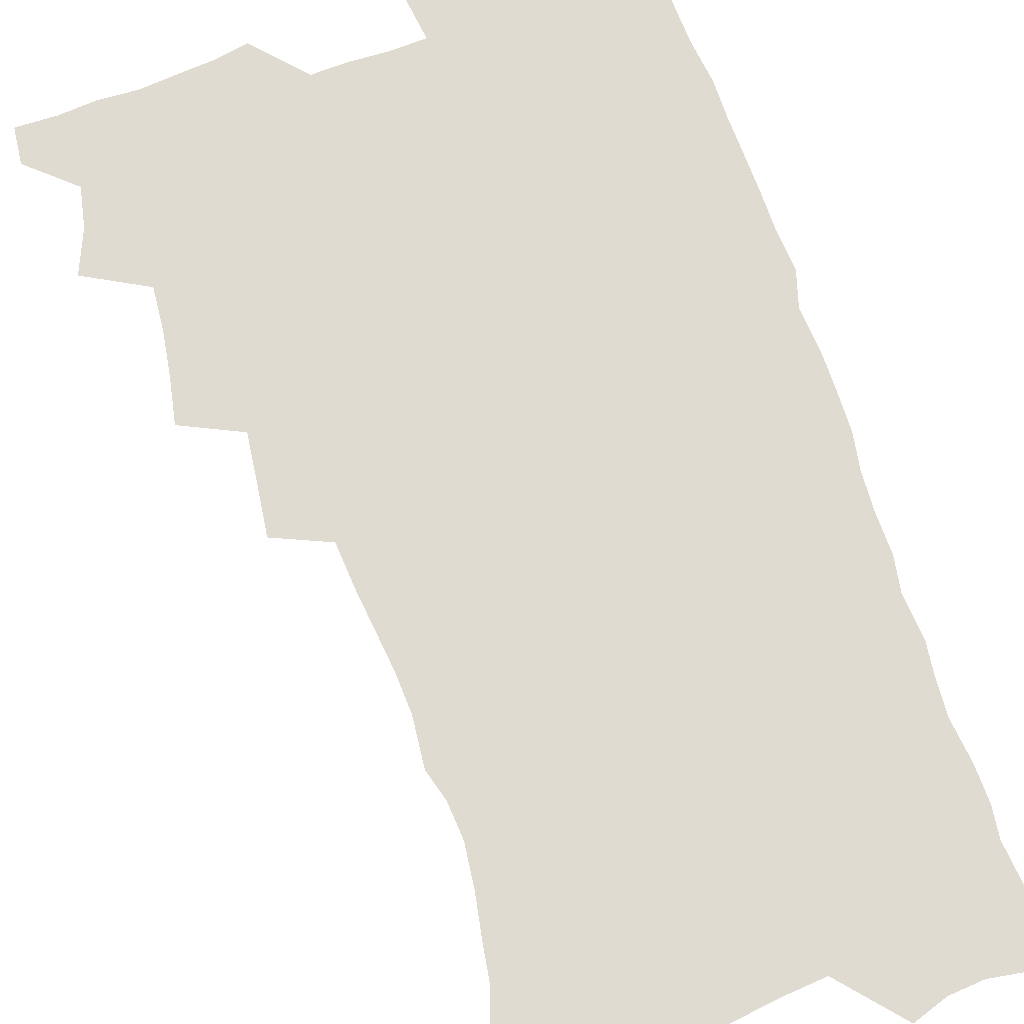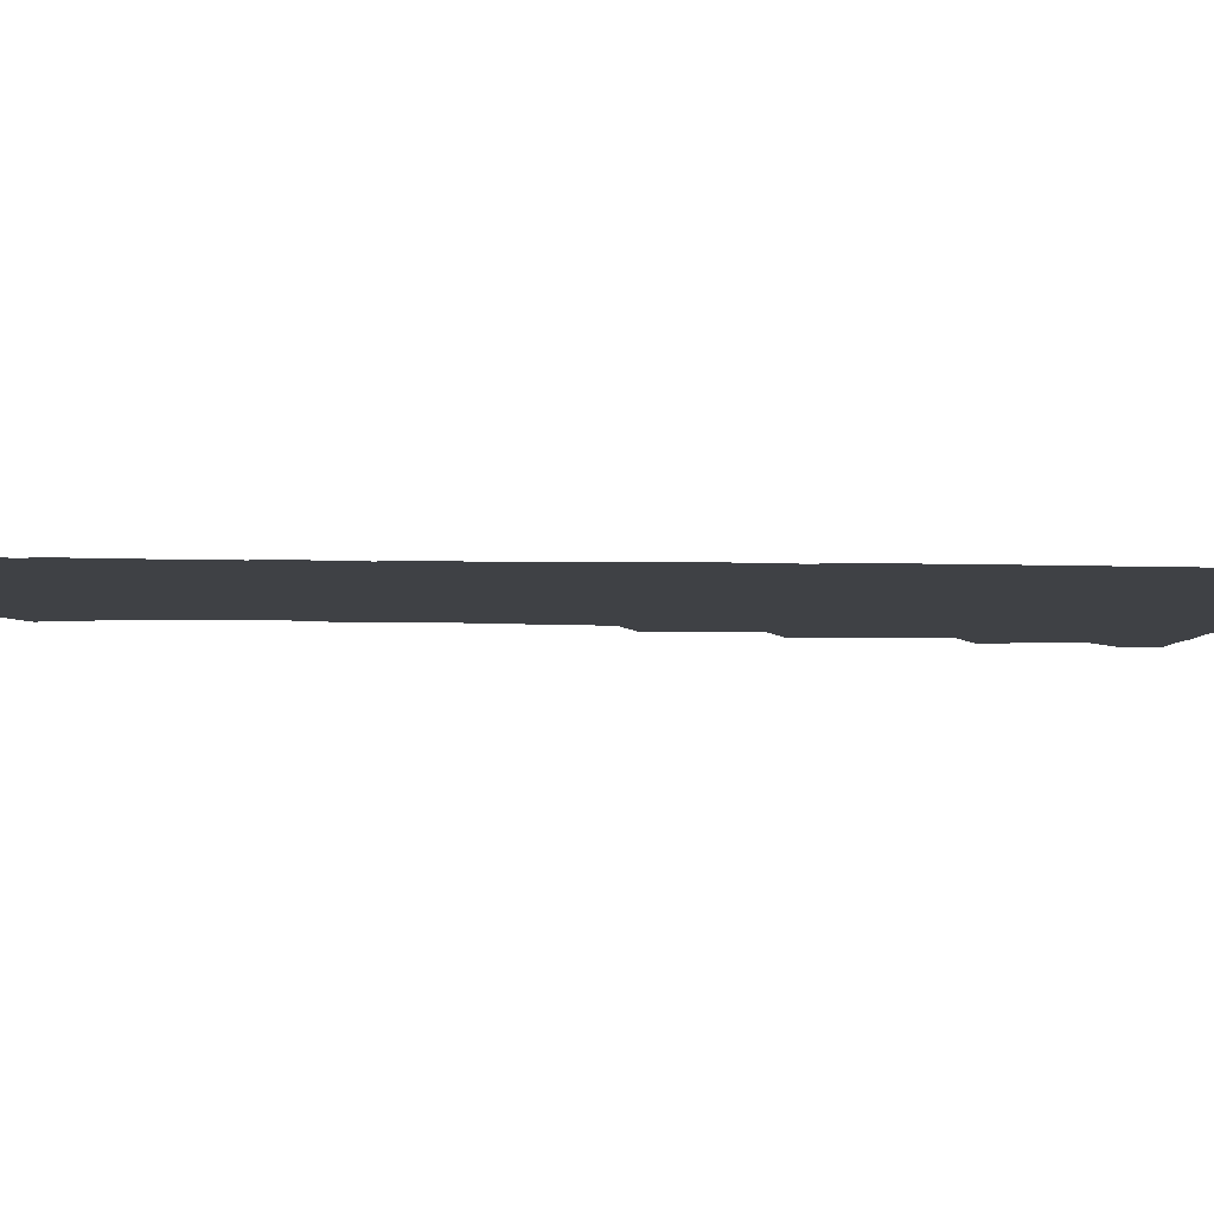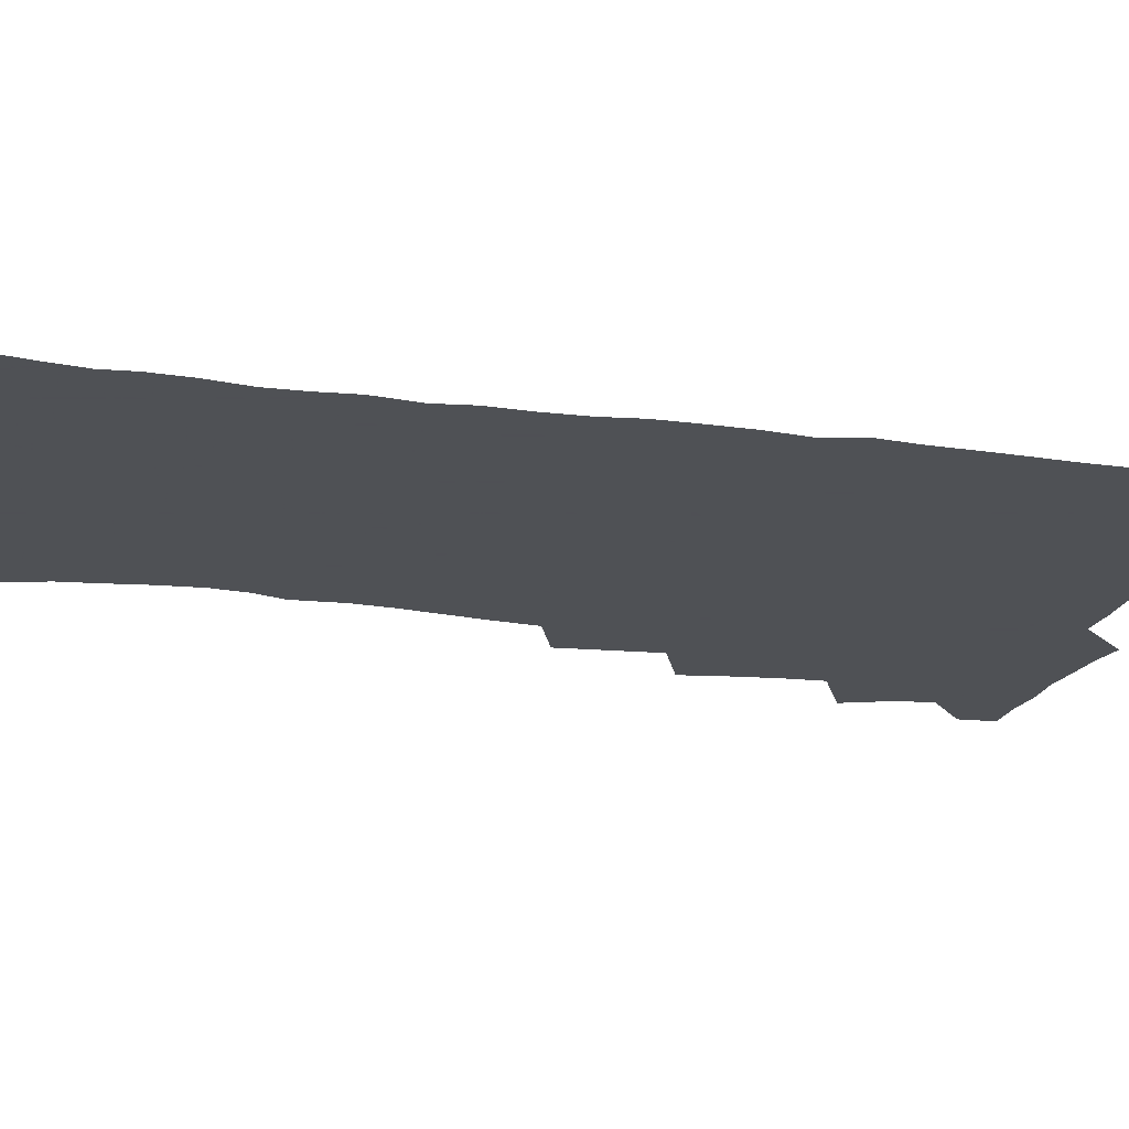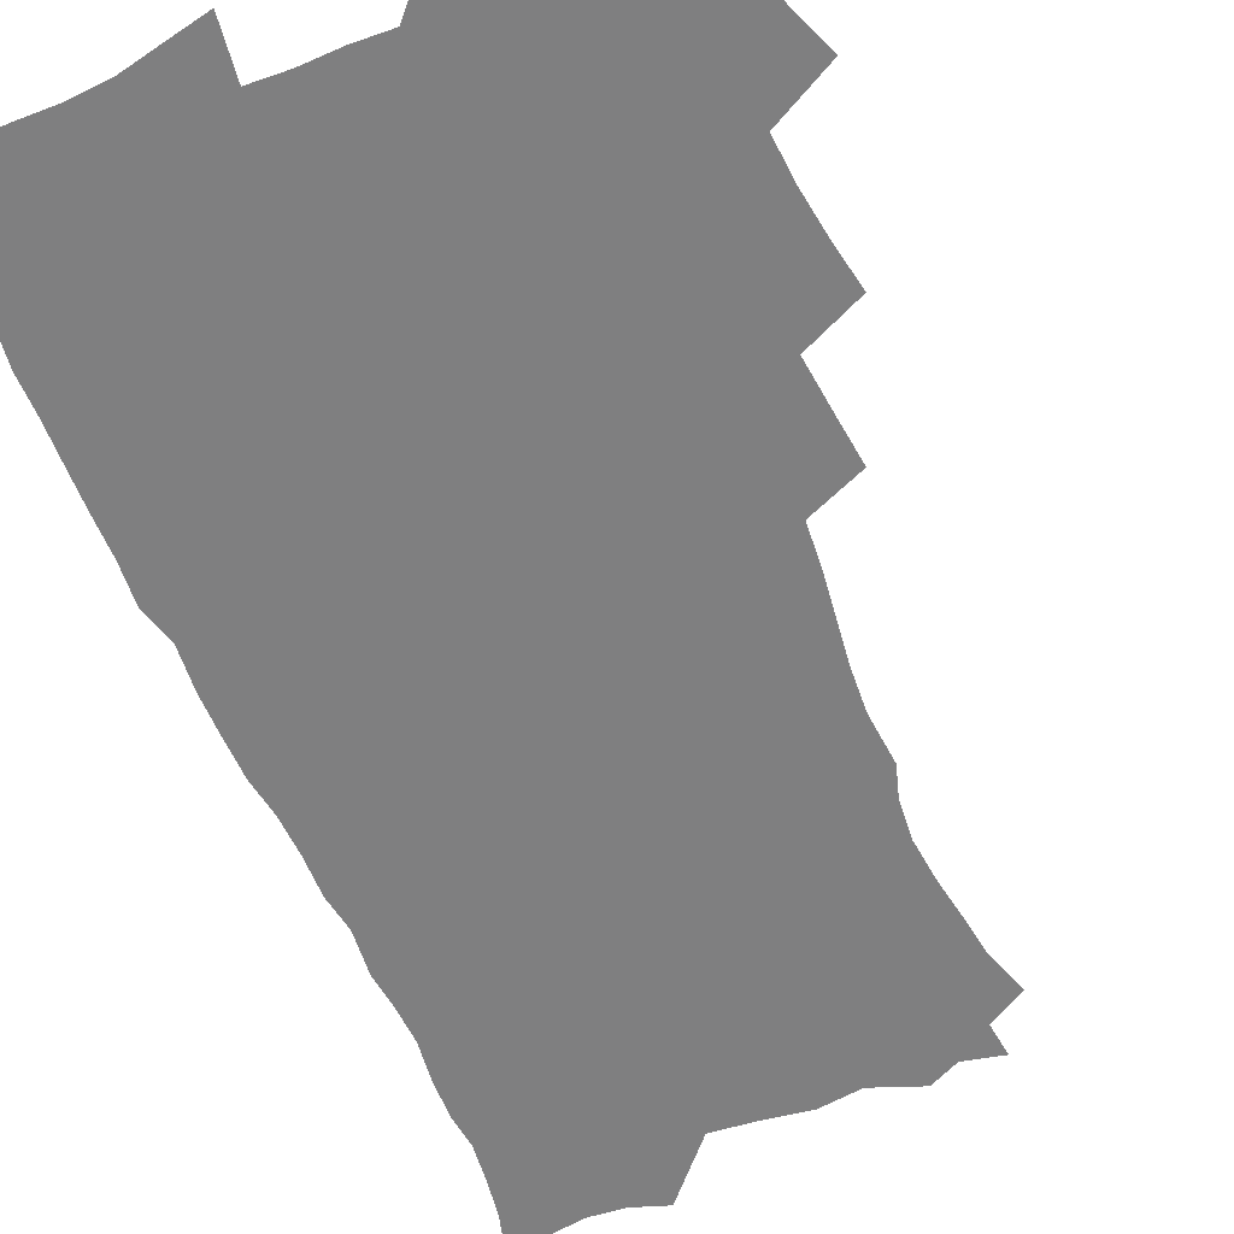
<metadata>
{"format":"obj","ext":"obj","renderer":"f3d","projection":"perspective","resolution":1024,"background":"white","views":[{"elev":70.0,"azim":-18.7,"up":"+Z"},{"elev":-5.4,"azim":84.5,"up":"+Z"},{"elev":-19.5,"azim":74.5,"up":"+Z"},{"elev":-59.8,"azim":-157.6,"up":"+Z"}]}
</metadata>
<code>
v 463.6 554.3 0
v 465 569.1 0
v 471 505.7 0
v 478 522.7 0
v 481.2 538.7 0
v 482.1 553.6 0
v 481.1 568.8 0
v 487.4 440.6 0
v 490.8 458.5 0
v 493.4 476 0
v 494.8 492.9 0
v 498.7 509.7 0
v 498 524.1 0
v 497.9 538.9 0
v 497.5 553.7 0
v 495.8 570.2 0
v 505.5 391.3 0
v 507.8 410.6 0
v 510.1 430.1 0
v 511.2 447.3 0
v 511.5 463.1 0
v 509 477.5 0
v 513.1 495 0
v 514.5 510.4 0
v 514 524.5 0
v 513.3 539.3 0
v 512.3 554.5 0
v 511.5 569.6 0
v 522.7 206.3 0
v 528.6 223.3 0
v 530.8 237.7 0
v 533.7 254 0
v 535.5 270.7 0
v 534.4 285.2 0
v 530.9 297.3 0
v 532.7 316.6 0
v 531.8 332.8 0
v 529.9 348.8 0
v 528 365.1 0
v 526.7 382.2 0
v 526 399.4 0
v 526.5 416.7 0
v 526.5 432.9 0
v 528.1 449.9 0
v 529.3 466.2 0
v 529 481.1 0
v 528.2 495.9 0
v 528.4 510.4 0
v 528.6 524.9 0
v 528.6 539.5 0
v 527 555.4 0
v 525.8 571.1 0
v 535.2 184.9 0
v 536.8 197.8 0
v 539.9 212.7 0
v 547 232.7 0
v 549.2 248.9 0
v 550.6 264.9 0
v 549.6 278.7 0
v 549.6 294.2 0
v 547.7 308.2 0
v 549 326.9 0
v 546.8 340.8 0
v 546 356.8 0
v 545.2 372.9 0
v 543.4 387.9 0
v 543.1 404.2 0
v 544.7 422 0
v 544.4 437.1 0
v 543.6 451.7 0
v 544 466.9 0
v 544.7 482.2 0
v 544.9 496.7 0
v 545 510.9 0
v 544.9 525.1 0
v 543.4 540.2 0
v 541.6 556.4 0
v 540 572.4 0
v 550.2 188.2 0
v 555.8 205.1 0
v 560.5 223.4 0
v 562.3 239 0
v 564.8 256.6 0
v 565 271.5 0
v 564.4 285.7 0
v 563.5 300.2 0
v 562.6 314.9 0
v 563.2 332.6 0
v 562.1 347.1 0
v 561.4 362.6 0
v 559.7 376.5 0
v 558.8 391.7 0
v 558.3 406.9 0
v 559.5 423.8 0
v 559.4 438.8 0
v 558.9 453.1 0
v 559.7 468.5 0
v 560 483 0
v 560.1 497.2 0
v 560.6 511.2 0
v 560.5 524.7 0
v 558.8 539.6 0
v 556.5 556.6 0
v 553.9 575.1 0
v 561.4 182.7 0
v 572.7 211 0
v 575.9 228.7 0
v 576.8 243.8 0
v 577.8 259.7 0
v 577.6 274.1 0
v 577.4 289.1 0
v 576.6 303.2 0
v 576.6 319.7 0
v 576.3 335.2 0
v 576 350.8 0
v 575.5 365.7 0
v 574.9 380.4 0
v 574.7 395.9 0
v 574.5 410.9 0
v 573.7 424.9 0
v 573.7 439.6 0
v 573.5 454.1 0
v 574.5 469.6 0
v 574 483.3 0
v 574.6 497.8 0
v 574.9 511.5 0
v 574.3 525.2 0
v 573.2 539.8 0
v 571.7 555.5 0
v 580.5 189.8 0
v 587.9 214.8 0
v 590.6 233.5 0
v 590.4 246.7 0
v 590.8 262 0
v 590.8 277.1 0
v 590.1 290.8 0
v 589.8 306.1 0
v 589.6 321.5 0
v 589.2 336.5 0
v 589.2 353.1 0
v 588.9 366.5 0
v 588.9 382.8 0
v 588.7 397.5 0
v 588.4 412 0
v 588.8 427.2 0
v 587.8 440.6 0
v 588.5 456 0
v 588.6 470.2 0
v 588.4 484 0
v 588.5 497.9 0
v 588.6 511.7 0
v 588.2 525.8 0
v 587.4 540.6 0
v 586.3 556.1 0
v 596.7 187.5 0
v 601.9 215 0
v 603.1 232.3 0
v 603.1 246.5 0
v 603.5 262.9 0
v 603.6 278.7 0
v 603.3 293.5 0
v 603.2 308.9 0
v 603 324.3 0
v 602.6 338.4 0
v 602.3 351.7 0
v 602.3 367.9 0
v 602.4 383.4 0
v 602.3 398.5 0
v 602.2 412.4 0
v 602.4 428.2 0
v 602 441.6 0
v 602.6 456.9 0
v 602.5 470.4 0
v 602.3 484.1 0
v 602.2 497.7 0
v 602.7 511.8 0
v 602.5 525.9 0
v 602.3 540.1 0
v 601.4 555.6 0
v 614.6 190 0
v 615.9 213.5 0
v 616.3 233.2 0
v 616.4 248.4 0
v 616.3 263.5 0
v 616.3 279.9 0
v 616.1 293.7 0
v 615.9 309 0
v 615.8 324 0
v 615.7 339.1 0
v 615.5 353.3 0
v 615.4 368.9 0
v 616 382.1 0
v 615.8 397.7 0
v 615.9 412.1 0
v 615.8 427.9 0
v 615.9 442.4 0
v 616.1 456.8 0
v 616.3 470.6 0
v 616.6 484.5 0
v 617 498.3 0
v 616.7 512.1 0
v 616.8 525.9 0
v 616.8 539.8 0
v 616 556.3 0
v 613.3 578 0
v 631.9 191.7 0
v 630.2 214.8 0
v 629.5 232.4 0
v 629.2 249.2 0
v 629.1 263.6 0
v 628.9 280 0
v 628.8 294.3 0
v 628.7 309.7 0
v 628.8 324.1 0
v 628.7 339.8 0
v 628.6 354.4 0
v 629.1 366.8 0
v 629.2 384 0
v 629.2 398.6 0
v 629.6 412.1 0
v 629.5 427.5 0
v 629.6 441.9 0
v 629.5 456.6 0
v 630 470.1 0
v 630.9 483.5 0
v 630.7 498.6 0
v 630.8 512 0
v 631.1 525.7 0
v 631 540.2 0
v 631 554.7 0
v 628.8 574.7 0
v 652 168.9 0
v 646.2 193.8 0
v 644.1 213.3 0
v 642.8 231.3 0
v 642.4 247 0
v 641.6 264.6 0
v 641.4 279.8 0
v 641.5 294 0
v 642.1 307 0
v 641.3 325.7 0
v 641.8 338.6 0
v 641.6 354.2 0
v 642.2 368.1 0
v 642.5 382.5 0
v 642.5 397.3 0
v 643.6 410.4 0
v 643 427.2 0
v 643.6 440.9 0
v 643.7 455.4 0
v 644.1 469.3 0
v 644.6 483.4 0
v 644.7 498 0
v 645.2 511.9 0
v 645.2 525.9 0
v 645.4 540.3 0
v 645.3 554.8 0
v 645 571.1 0
v 665.4 173.4 0
v 661 192.6 0
v 658 211.9 0
v 656.1 230 0
v 655.5 245.5 0
v 654.6 262.4 0
v 654.6 277 0
v 654 293.2 0
v 655 306.2 0
v 654.5 322.7 0
v 654.7 337.7 0
v 655 352.2 0
v 656 365.7 0
v 655.9 381.1 0
v 657.7 394.3 0
v 656.9 411 0
v 657 425.6 0
v 657.6 439.7 0
v 658 453.9 0
v 658.1 468.5 0
v 658.8 482.3 0
v 658 498.5 0
v 659.1 511.6 0
v 659.7 525.7 0
v 659.9 540 0
v 660.1 555 0
v 660.3 569.9 0
v 679.1 174.6 0
v 675.2 191.6 0
v 672.7 208.4 0
v 670.6 225.6 0
v 669.1 242.5 0
v 669.5 256.6 0
v 668.3 273.3 0
v 668.3 288.5 0
v 668.5 303.3 0
v 668.1 319.2 0
v 670.4 331.8 0
v 669.1 349 0
v 669.1 364.2 0
v 670.2 378.2 0
v 671.6 392.2 0
v 671.4 408.1 0
v 672.7 422.2 0
v 672.3 437.7 0
v 672.2 452.7 0
v 672.7 467.1 0
v 673.1 481.7 0
v 672.6 496.8 0
v 674.6 510.6 0
v 673.9 525.8 0
v 674.1 539.6 0
v 675.1 554.7 0
v 675.4 570.1 0
v 693.8 172.4 0
v 690.8 187.6 0
v 686.6 206 0
v 684.6 222 0
v 684.4 236.6 0
v 683.2 252.5 0
v 683.2 267.4 0
v 683.7 282 0
v 683 298.2 0
v 682.2 314.6 0
v 683.8 328.5 0
v 684.8 343.2 0
v 684.5 359.1 0
v 687.4 372.4 0
v 686.1 389.3 0
v 687.6 403.7 0
v 687.7 419.3 0
v 687 435.4 0
v 686.9 450.5 0
v 688.5 464.6 0
v 689.1 479.5 0
v 690.4 494.2 0
v 689.1 510.2 0
v 689.7 524.8 0
v 690 539.6 0
v 689.9 554.3 0
v 690.5 569.6 0
v 709 169.1 0
v 704.4 185.8 0
v 702.2 200.5 0
v 700.8 215 0
v 702.4 227.2 0
v 702.1 241.8 0
v 700.2 258.4 0
v 701 272.5 0
v 702.7 286.4 0
v 701.3 303.8 0
v 703.6 317.7 0
v 703.4 334 0
v 704.3 349.5 0
v 706.7 363.7 0
v 707.1 379.7 0
v 707.2 395.7 0
v 705.9 413 0
v 710 427 0
v 708.9 443.6 0
v 708.9 459.3 0
v 708.5 475.1 0
v 708.1 491 0
v 708.3 506.7 0
v 706.2 523.6 0
v 705.5 539.3 0
v 705.5 554.3 0
v 705.7 569.3 0
v 706 586 0
f 5 6 1
f 1 6 2
f 6 7 2
f 11 12 3
f 3 12 4
f 12 13 4
f 4 13 5
f 13 14 5
f 5 14 6
f 14 15 6
f 6 15 7
f 15 16 7
f 19 20 8
f 8 20 9
f 20 21 9
f 9 21 10
f 21 22 10
f 10 22 11
f 22 23 11
f 11 23 12
f 23 24 12
f 12 24 13
f 24 25 13
f 13 25 14
f 25 26 14
f 14 26 15
f 26 27 15
f 15 27 16
f 27 28 16
f 40 41 17
f 17 41 18
f 41 42 18
f 18 42 19
f 42 43 19
f 19 43 20
f 43 44 20
f 20 44 21
f 44 45 21
f 21 45 22
f 45 46 22
f 22 46 23
f 46 47 23
f 23 47 24
f 47 48 24
f 24 48 25
f 48 49 25
f 25 49 26
f 49 50 26
f 26 50 27
f 50 51 27
f 27 51 28
f 51 52 28
f 54 55 29
f 29 55 30
f 55 56 30
f 30 56 31
f 56 57 31
f 31 57 32
f 57 58 32
f 32 58 33
f 58 59 33
f 33 59 34
f 59 60 34
f 34 60 35
f 60 61 35
f 35 61 36
f 61 62 36
f 36 62 37
f 62 63 37
f 37 63 38
f 63 64 38
f 38 64 39
f 64 65 39
f 39 65 40
f 65 66 40
f 40 66 41
f 66 67 41
f 41 67 42
f 67 68 42
f 42 68 43
f 68 69 43
f 43 69 44
f 69 70 44
f 44 70 45
f 70 71 45
f 45 71 46
f 71 72 46
f 46 72 47
f 72 73 47
f 47 73 48
f 73 74 48
f 48 74 49
f 74 75 49
f 49 75 50
f 75 76 50
f 50 76 51
f 76 77 51
f 51 77 52
f 77 78 52
f 53 79 54
f 79 80 54
f 54 80 55
f 80 81 55
f 55 81 56
f 81 82 56
f 56 82 57
f 82 83 57
f 57 83 58
f 83 84 58
f 58 84 59
f 84 85 59
f 59 85 60
f 85 86 60
f 60 86 61
f 86 87 61
f 61 87 62
f 87 88 62
f 62 88 63
f 88 89 63
f 63 89 64
f 89 90 64
f 64 90 65
f 90 91 65
f 65 91 66
f 91 92 66
f 66 92 67
f 92 93 67
f 67 93 68
f 93 94 68
f 68 94 69
f 94 95 69
f 69 95 70
f 95 96 70
f 70 96 71
f 96 97 71
f 71 97 72
f 97 98 72
f 72 98 73
f 98 99 73
f 73 99 74
f 99 100 74
f 74 100 75
f 100 101 75
f 75 101 76
f 101 102 76
f 76 102 77
f 102 103 77
f 77 103 78
f 103 104 78
f 79 105 80
f 105 106 80
f 80 106 81
f 106 107 81
f 81 107 82
f 107 108 82
f 82 108 83
f 108 109 83
f 83 109 84
f 109 110 84
f 84 110 85
f 110 111 85
f 85 111 86
f 111 112 86
f 86 112 87
f 112 113 87
f 87 113 88
f 113 114 88
f 88 114 89
f 114 115 89
f 89 115 90
f 115 116 90
f 90 116 91
f 116 117 91
f 91 117 92
f 117 118 92
f 92 118 93
f 118 119 93
f 93 119 94
f 119 120 94
f 94 120 95
f 120 121 95
f 95 121 96
f 121 122 96
f 96 122 97
f 122 123 97
f 97 123 98
f 123 124 98
f 98 124 99
f 124 125 99
f 99 125 100
f 125 126 100
f 100 126 101
f 126 127 101
f 101 127 102
f 127 128 102
f 102 128 103
f 128 129 103
f 103 129 104
f 105 130 106
f 130 131 106
f 106 131 107
f 131 132 107
f 107 132 108
f 132 133 108
f 108 133 109
f 133 134 109
f 109 134 110
f 134 135 110
f 110 135 111
f 135 136 111
f 111 136 112
f 136 137 112
f 112 137 113
f 137 138 113
f 113 138 114
f 138 139 114
f 114 139 115
f 139 140 115
f 115 140 116
f 140 141 116
f 116 141 117
f 141 142 117
f 117 142 118
f 142 143 118
f 118 143 119
f 143 144 119
f 119 144 120
f 144 145 120
f 120 145 121
f 145 146 121
f 121 146 122
f 146 147 122
f 122 147 123
f 147 148 123
f 123 148 124
f 148 149 124
f 124 149 125
f 149 150 125
f 125 150 126
f 150 151 126
f 126 151 127
f 151 152 127
f 127 152 128
f 152 153 128
f 128 153 129
f 153 154 129
f 130 155 131
f 155 156 131
f 131 156 132
f 156 157 132
f 132 157 133
f 157 158 133
f 133 158 134
f 158 159 134
f 134 159 135
f 159 160 135
f 135 160 136
f 160 161 136
f 136 161 137
f 161 162 137
f 137 162 138
f 162 163 138
f 138 163 139
f 163 164 139
f 139 164 140
f 164 165 140
f 140 165 141
f 165 166 141
f 141 166 142
f 166 167 142
f 142 167 143
f 167 168 143
f 143 168 144
f 168 169 144
f 144 169 145
f 169 170 145
f 145 170 146
f 170 171 146
f 146 171 147
f 171 172 147
f 147 172 148
f 172 173 148
f 148 173 149
f 173 174 149
f 149 174 150
f 174 175 150
f 150 175 151
f 175 176 151
f 151 176 152
f 176 177 152
f 152 177 153
f 177 178 153
f 153 178 154
f 178 179 154
f 155 180 156
f 180 181 156
f 156 181 157
f 181 182 157
f 157 182 158
f 182 183 158
f 158 183 159
f 183 184 159
f 159 184 160
f 184 185 160
f 160 185 161
f 185 186 161
f 161 186 162
f 186 187 162
f 162 187 163
f 187 188 163
f 163 188 164
f 188 189 164
f 164 189 165
f 189 190 165
f 165 190 166
f 190 191 166
f 166 191 167
f 191 192 167
f 167 192 168
f 192 193 168
f 168 193 169
f 193 194 169
f 169 194 170
f 194 195 170
f 170 195 171
f 195 196 171
f 171 196 172
f 196 197 172
f 172 197 173
f 197 198 173
f 173 198 174
f 198 199 174
f 174 199 175
f 199 200 175
f 175 200 176
f 200 201 176
f 176 201 177
f 201 202 177
f 177 202 178
f 202 203 178
f 178 203 179
f 203 204 179
f 180 206 181
f 206 207 181
f 181 207 182
f 207 208 182
f 182 208 183
f 208 209 183
f 183 209 184
f 209 210 184
f 184 210 185
f 210 211 185
f 185 211 186
f 211 212 186
f 186 212 187
f 212 213 187
f 187 213 188
f 213 214 188
f 188 214 189
f 214 215 189
f 189 215 190
f 215 216 190
f 190 216 191
f 216 217 191
f 191 217 192
f 217 218 192
f 192 218 193
f 218 219 193
f 193 219 194
f 219 220 194
f 194 220 195
f 220 221 195
f 195 221 196
f 221 222 196
f 196 222 197
f 222 223 197
f 197 223 198
f 223 224 198
f 198 224 199
f 224 225 199
f 199 225 200
f 225 226 200
f 200 226 201
f 226 227 201
f 201 227 202
f 227 228 202
f 202 228 203
f 228 229 203
f 203 229 204
f 229 230 204
f 204 230 205
f 230 231 205
f 232 233 206
f 206 233 207
f 233 234 207
f 207 234 208
f 234 235 208
f 208 235 209
f 235 236 209
f 209 236 210
f 236 237 210
f 210 237 211
f 237 238 211
f 211 238 212
f 238 239 212
f 212 239 213
f 239 240 213
f 213 240 214
f 240 241 214
f 214 241 215
f 241 242 215
f 215 242 216
f 242 243 216
f 216 243 217
f 243 244 217
f 217 244 218
f 244 245 218
f 218 245 219
f 245 246 219
f 219 246 220
f 246 247 220
f 220 247 221
f 247 248 221
f 221 248 222
f 248 249 222
f 222 249 223
f 249 250 223
f 223 250 224
f 250 251 224
f 224 251 225
f 251 252 225
f 225 252 226
f 252 253 226
f 226 253 227
f 253 254 227
f 227 254 228
f 254 255 228
f 228 255 229
f 255 256 229
f 229 256 230
f 256 257 230
f 230 257 231
f 257 258 231
f 232 259 233
f 259 260 233
f 233 260 234
f 260 261 234
f 234 261 235
f 261 262 235
f 235 262 236
f 262 263 236
f 236 263 237
f 263 264 237
f 237 264 238
f 264 265 238
f 238 265 239
f 265 266 239
f 239 266 240
f 266 267 240
f 240 267 241
f 267 268 241
f 241 268 242
f 268 269 242
f 242 269 243
f 269 270 243
f 243 270 244
f 270 271 244
f 244 271 245
f 271 272 245
f 245 272 246
f 272 273 246
f 246 273 247
f 273 274 247
f 247 274 248
f 274 275 248
f 248 275 249
f 275 276 249
f 249 276 250
f 276 277 250
f 250 277 251
f 277 278 251
f 251 278 252
f 278 279 252
f 252 279 253
f 279 280 253
f 253 280 254
f 280 281 254
f 254 281 255
f 281 282 255
f 255 282 256
f 282 283 256
f 256 283 257
f 283 284 257
f 257 284 258
f 284 285 258
f 259 286 260
f 286 287 260
f 260 287 261
f 287 288 261
f 261 288 262
f 288 289 262
f 262 289 263
f 289 290 263
f 263 290 264
f 290 291 264
f 264 291 265
f 291 292 265
f 265 292 266
f 292 293 266
f 266 293 267
f 293 294 267
f 267 294 268
f 294 295 268
f 268 295 269
f 295 296 269
f 269 296 270
f 296 297 270
f 270 297 271
f 297 298 271
f 271 298 272
f 298 299 272
f 272 299 273
f 299 300 273
f 273 300 274
f 300 301 274
f 274 301 275
f 301 302 275
f 275 302 276
f 302 303 276
f 276 303 277
f 303 304 277
f 277 304 278
f 304 305 278
f 278 305 279
f 305 306 279
f 279 306 280
f 306 307 280
f 280 307 281
f 307 308 281
f 281 308 282
f 308 309 282
f 282 309 283
f 309 310 283
f 283 310 284
f 310 311 284
f 284 311 285
f 311 312 285
f 286 313 287
f 313 314 287
f 287 314 288
f 314 315 288
f 288 315 289
f 315 316 289
f 289 316 290
f 316 317 290
f 290 317 291
f 317 318 291
f 291 318 292
f 318 319 292
f 292 319 293
f 319 320 293
f 293 320 294
f 320 321 294
f 294 321 295
f 321 322 295
f 295 322 296
f 322 323 296
f 296 323 297
f 323 324 297
f 297 324 298
f 324 325 298
f 298 325 299
f 325 326 299
f 299 326 300
f 326 327 300
f 300 327 301
f 327 328 301
f 301 328 302
f 328 329 302
f 302 329 303
f 329 330 303
f 303 330 304
f 330 331 304
f 304 331 305
f 331 332 305
f 305 332 306
f 332 333 306
f 306 333 307
f 333 334 307
f 307 334 308
f 334 335 308
f 308 335 309
f 335 336 309
f 309 336 310
f 336 337 310
f 310 337 311
f 337 338 311
f 311 338 312
f 338 339 312
f 313 340 314
f 340 341 314
f 314 341 315
f 341 342 315
f 315 342 316
f 342 343 316
f 316 343 317
f 343 344 317
f 317 344 318
f 344 345 318
f 318 345 319
f 345 346 319
f 319 346 320
f 346 347 320
f 320 347 321
f 347 348 321
f 321 348 322
f 348 349 322
f 322 349 323
f 349 350 323
f 323 350 324
f 350 351 324
f 324 351 325
f 351 352 325
f 325 352 326
f 352 353 326
f 326 353 327
f 353 354 327
f 327 354 328
f 354 355 328
f 328 355 329
f 355 356 329
f 329 356 330
f 356 357 330
f 330 357 331
f 357 358 331
f 331 358 332
f 358 359 332
f 332 359 333
f 359 360 333
f 333 360 334
f 360 361 334
f 334 361 335
f 361 362 335
f 335 362 336
f 362 363 336
f 336 363 337
f 363 364 337
f 337 364 338
f 364 365 338
f 338 365 339
f 365 366 339

</code>
